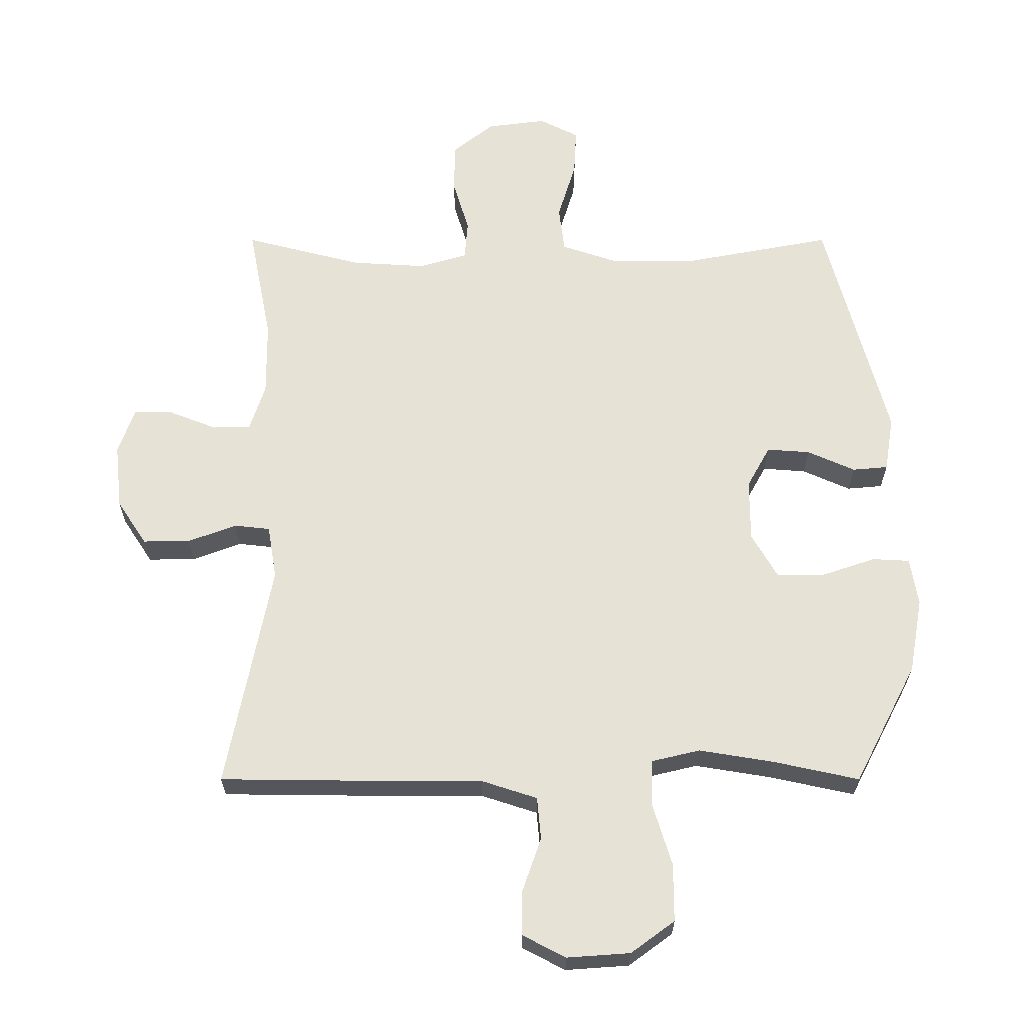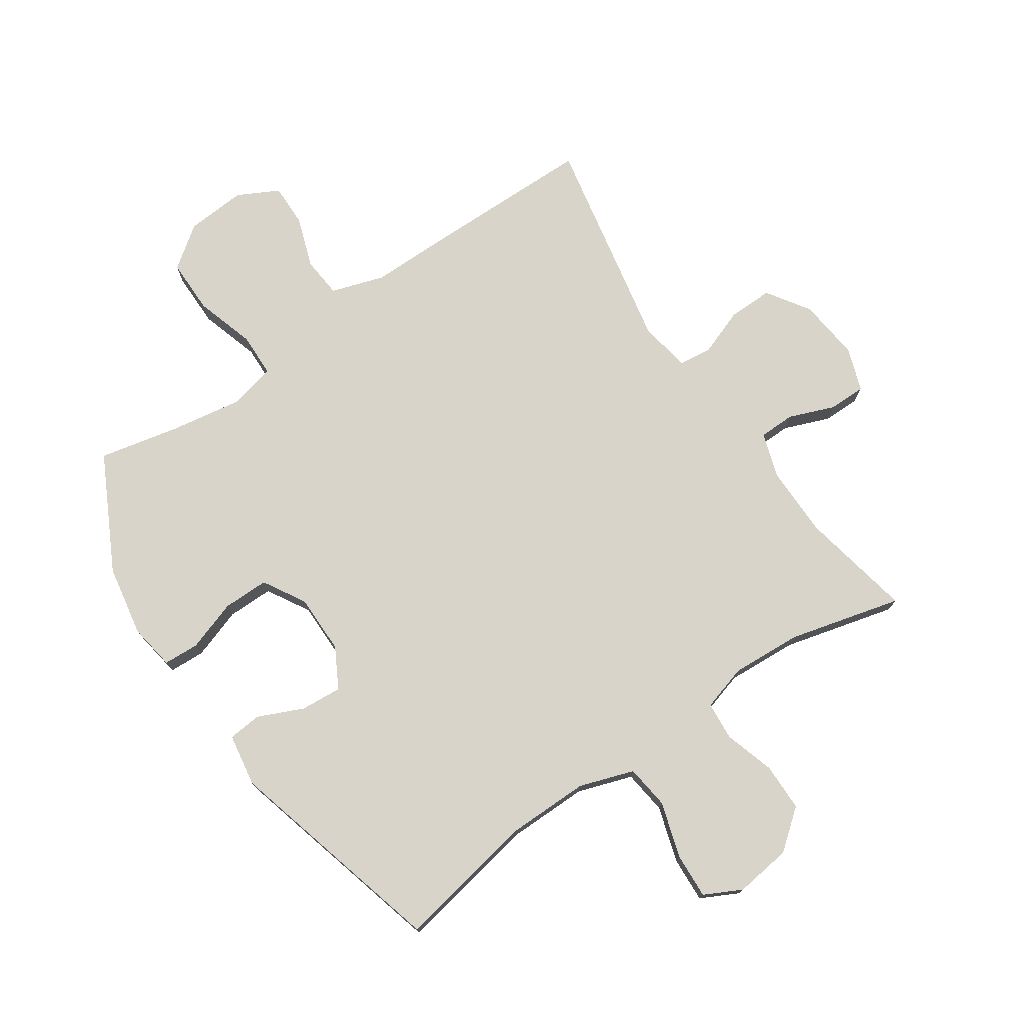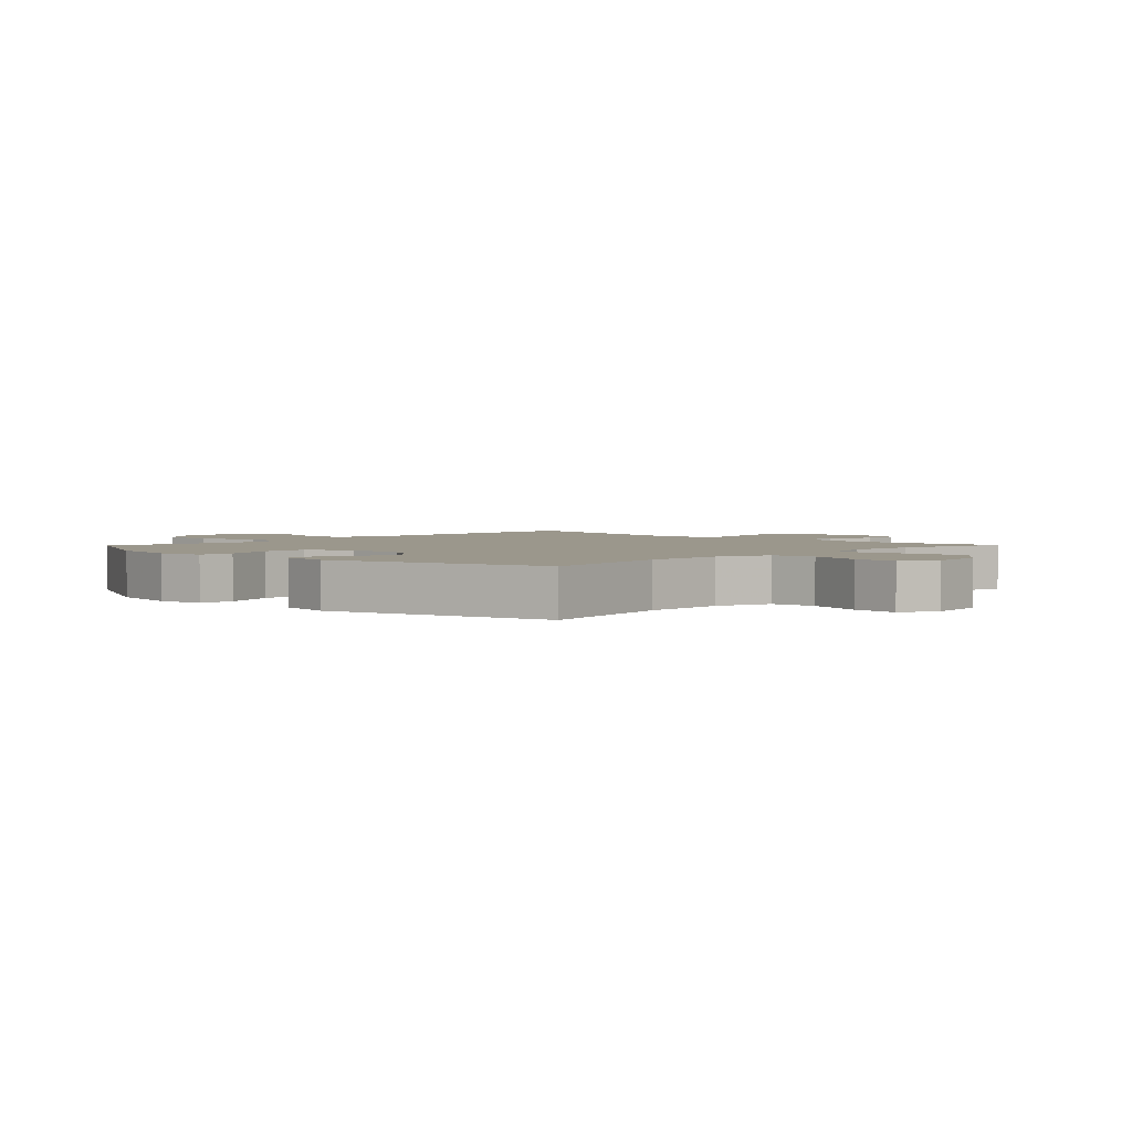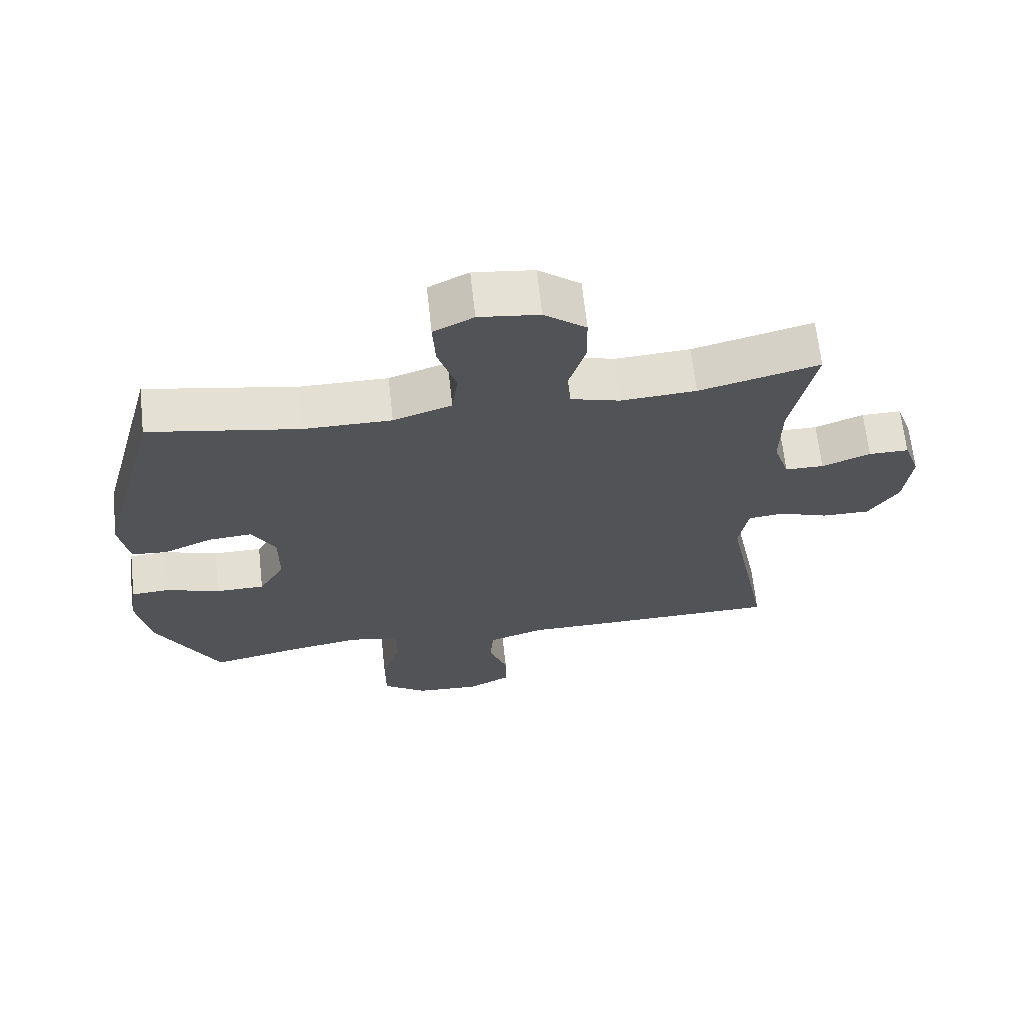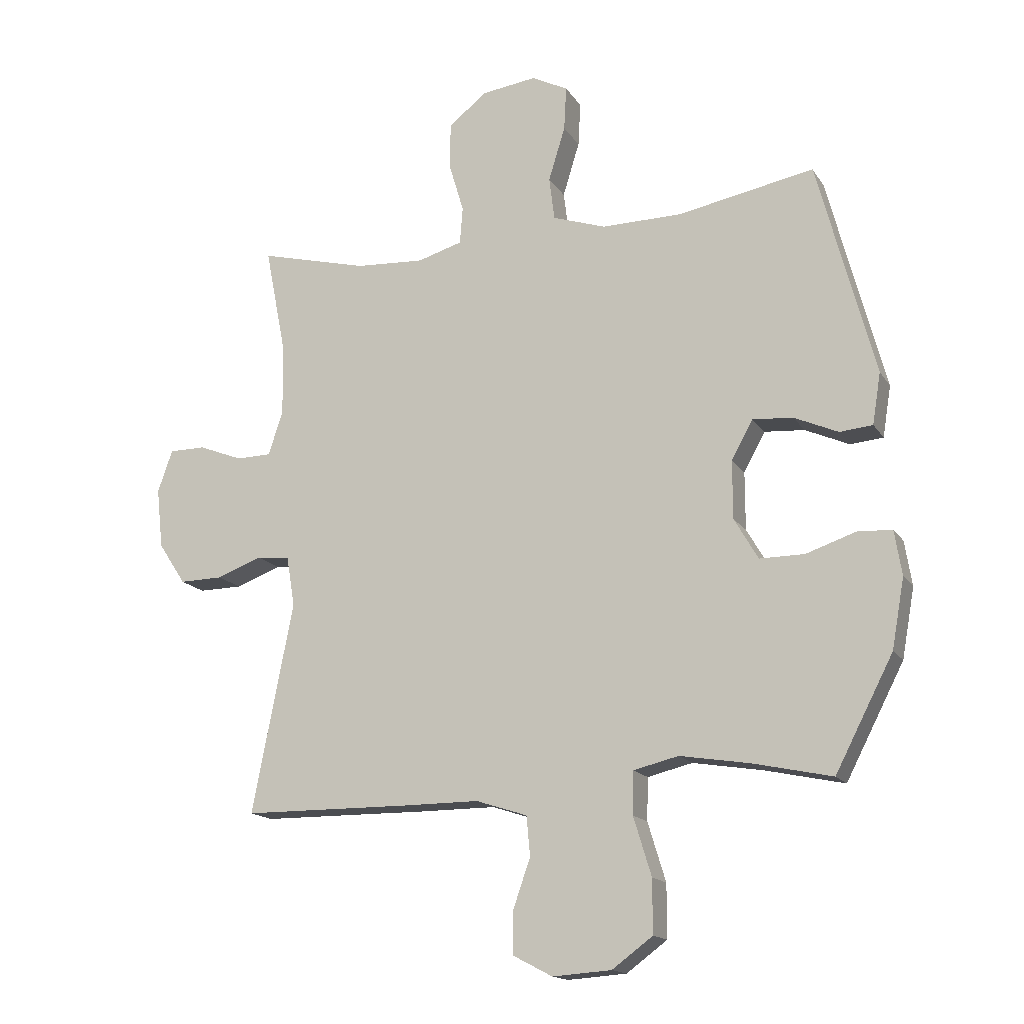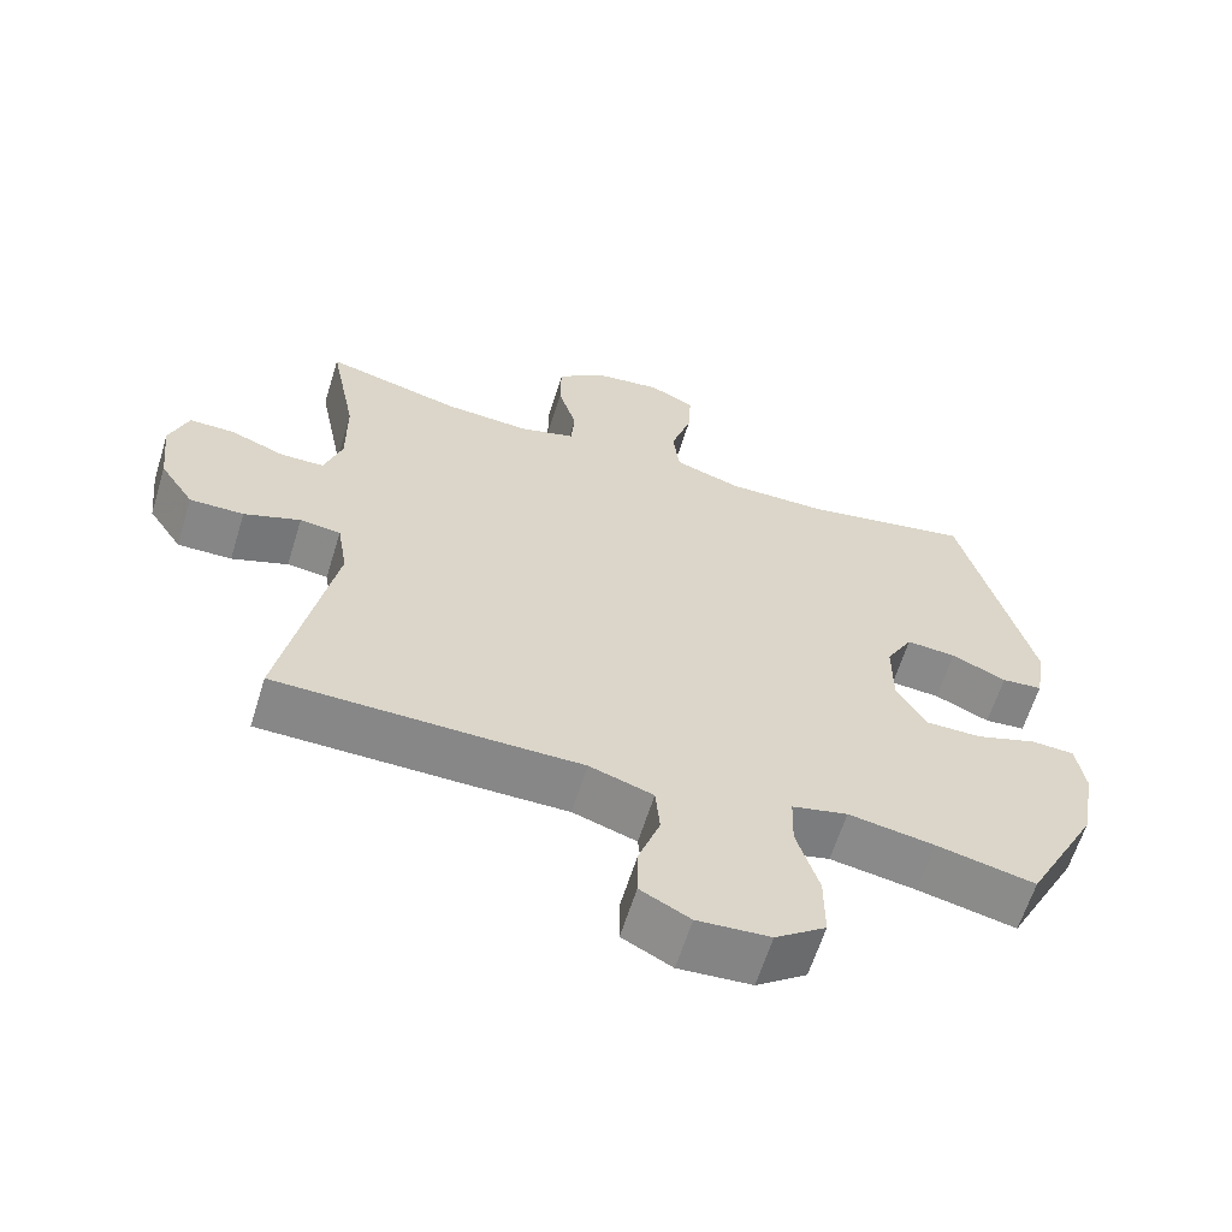
<metadata>
{"format":"obj","ext":"obj","renderer":"f3d","projection":"perspective","resolution":1024,"background":"white","views":[{"elev":-26.3,"azim":180.0,"up":"+Z"},{"elev":75.3,"azim":-34.3,"up":"+Y"},{"elev":2.7,"azim":-45.8,"up":"+Y"},{"elev":66.8,"azim":-6.3,"up":"+Z"},{"elev":-15.8,"azim":-158.0,"up":"+Z"},{"elev":-62.4,"azim":162.8,"up":"+Z"}]}
</metadata>
<code>
v -0.5 0.07 0.5
v -0.271 0.07 0.457
v -0.137 0.07 0.456
v -0.048 0.07 0.486
v -0.039 0.07 0.558
v -0.067 0.07 0.649
v -0.071 0.07 0.723
v -0.01 0.07 0.754
v 0.082 0.07 0.742
v 0.146 0.07 0.691
v 0.147 0.07 0.613
v 0.122 0.07 0.53
v 0.127 0.07 0.468
v 0.202 0.07 0.446
v 0.317 0.07 0.453
v 0.5 0.07 0.5
v 0.464 0.07 0.317
v 0.463 0.07 0.201
v 0.487 0.07 0.127
v 0.546 0.07 0.126
v 0.62 0.07 0.155
v 0.681 0.07 0.155
v 0.706 0.07 0.084
v 0.695 0.07 -0.017
v 0.649 0.07 -0.087
v 0.576 0.07 -0.086
v 0.5 0.07 -0.058
v 0.445 0.07 -0.064
v 0.431 0.07 -0.148
v 0.5 0.07 -0.5
v 0.221 0.07 -0.503
v 0.091 0.07 -0.503
v 0.005 0.07 -0.531
v -0.001 0.07 -0.597
v 0.028 0.07 -0.68
v 0.029 0.07 -0.75
v -0.038 0.07 -0.785
v -0.136 0.07 -0.778
v -0.204 0.07 -0.728
v -0.204 0.07 -0.639
v -0.174 0.07 -0.541
v -0.176 0.07 -0.47
v -0.251 0.07 -0.452
v -0.367 0.07 -0.471
v -0.5 0.07 -0.5
v -0.597 0.07 -0.313
v -0.618 0.07 -0.197
v -0.606 0.07 -0.122
v -0.548 0.07 -0.119
v -0.465 0.07 -0.147
v -0.39 0.07 -0.147
v -0.35 0.07 -0.078
v -0.35 0.07 0.019
v -0.386 0.07 0.084
v -0.453 0.07 0.079
v -0.527 0.07 0.046
v -0.582 0.07 0.051
v -0.596 0.07 0.137
v -0.5 0 0.5
v -0.271 0 0.457
v -0.137 0 0.456
v -0.048 0 0.486
v -0.039 0 0.558
v -0.067 0 0.649
v -0.071 0 0.723
v -0.01 0 0.754
v 0.082 0 0.742
v 0.146 0 0.691
v 0.147 0 0.613
v 0.122 0 0.53
v 0.127 0 0.468
v 0.202 0 0.446
v 0.317 0 0.453
v 0.5 0 0.5
v 0.464 0 0.317
v 0.463 0 0.201
v 0.487 0 0.127
v 0.546 0 0.126
v 0.62 0 0.155
v 0.681 0 0.155
v 0.706 0 0.084
v 0.695 0 -0.017
v 0.649 0 -0.087
v 0.576 0 -0.086
v 0.5 0 -0.058
v 0.445 0 -0.064
v 0.431 0 -0.148
v 0.5 0 -0.5
v 0.221 0 -0.503
v 0.091 0 -0.503
v 0.005 0 -0.531
v -0.001 0 -0.597
v 0.028 0 -0.68
v 0.029 0 -0.75
v -0.038 0 -0.785
v -0.136 0 -0.778
v -0.204 0 -0.728
v -0.204 0 -0.639
v -0.174 0 -0.541
v -0.176 0 -0.47
v -0.251 0 -0.452
v -0.367 0 -0.471
v -0.5 0 -0.5
v -0.597 0 -0.313
v -0.618 0 -0.197
v -0.606 0 -0.122
v -0.548 0 -0.119
v -0.465 0 -0.147
v -0.39 0 -0.147
v -0.35 0 -0.078
v -0.35 0 0.019
v -0.386 0 0.084
v -0.453 0 0.079
v -0.527 0 0.046
v -0.582 0 0.051
v -0.596 0 0.137
f 55 56 57 58
f 54 55 58 1
f 53 54 1 2
f 52 53 2 3
f 47 48 49 50
f 47 50 51
f 44 45 46 47
f 43 44 47 51
f 42 43 51 52
f 38 39 40 41
f 38 41 42
f 37 38 42
f 34 35 36 37
f 33 34 37 42
f 32 33 42 52
f 29 30 31 32
f 28 29 32 52
f 24 25 26 27
f 20 21 22 23
f 19 20 23 24
f 15 16 17
f 14 15 17 18
f 13 14 18 19
f 9 10 11 12
f 9 12 13
f 8 9 13
f 5 6 7 8
f 4 5 8 13
f 3 4 13 19
f 24 27 28 52
f 3 19 24 52
f 116 115 114 113
f 59 116 113 112
f 60 59 112 111
f 61 60 111 110
f 108 107 106 105
f 109 108 105
f 105 104 103 102
f 109 105 102 101
f 110 109 101 100
f 99 98 97 96
f 100 99 96
f 100 96 95
f 95 94 93 92
f 100 95 92 91
f 110 100 91 90
f 90 89 88 87
f 110 90 87 86
f 85 84 83 82
f 81 80 79 78
f 82 81 78 77
f 75 74 73
f 76 75 73 72
f 77 76 72 71
f 70 69 68 67
f 71 70 67
f 71 67 66
f 66 65 64 63
f 71 66 63 62
f 77 71 62 61
f 110 86 85 82
f 110 82 77 61
f 1 59 60 2
f 2 60 61 3
f 3 61 62 4
f 4 62 63 5
f 5 63 64 6
f 6 64 65 7
f 7 65 66 8
f 8 66 67 9
f 9 67 68 10
f 10 68 69 11
f 11 69 70 12
f 12 70 71 13
f 13 71 72 14
f 14 72 73 15
f 15 73 74 16
f 16 74 75 17
f 17 75 76 18
f 18 76 77 19
f 19 77 78 20
f 20 78 79 21
f 21 79 80 22
f 22 80 81 23
f 23 81 82 24
f 24 82 83 25
f 25 83 84 26
f 26 84 85 27
f 27 85 86 28
f 28 86 87 29
f 29 87 88 30
f 30 88 89 31
f 31 89 90 32
f 32 90 91 33
f 33 91 92 34
f 34 92 93 35
f 35 93 94 36
f 36 94 95 37
f 37 95 96 38
f 38 96 97 39
f 39 97 98 40
f 40 98 99 41
f 41 99 100 42
f 42 100 101 43
f 43 101 102 44
f 44 102 103 45
f 45 103 104 46
f 46 104 105 47
f 47 105 106 48
f 48 106 107 49
f 49 107 108 50
f 50 108 109 51
f 51 109 110 52
f 52 110 111 53
f 53 111 112 54
f 54 112 113 55
f 55 113 114 56
f 56 114 115 57
f 57 115 116 58
f 58 116 59 1

</code>
